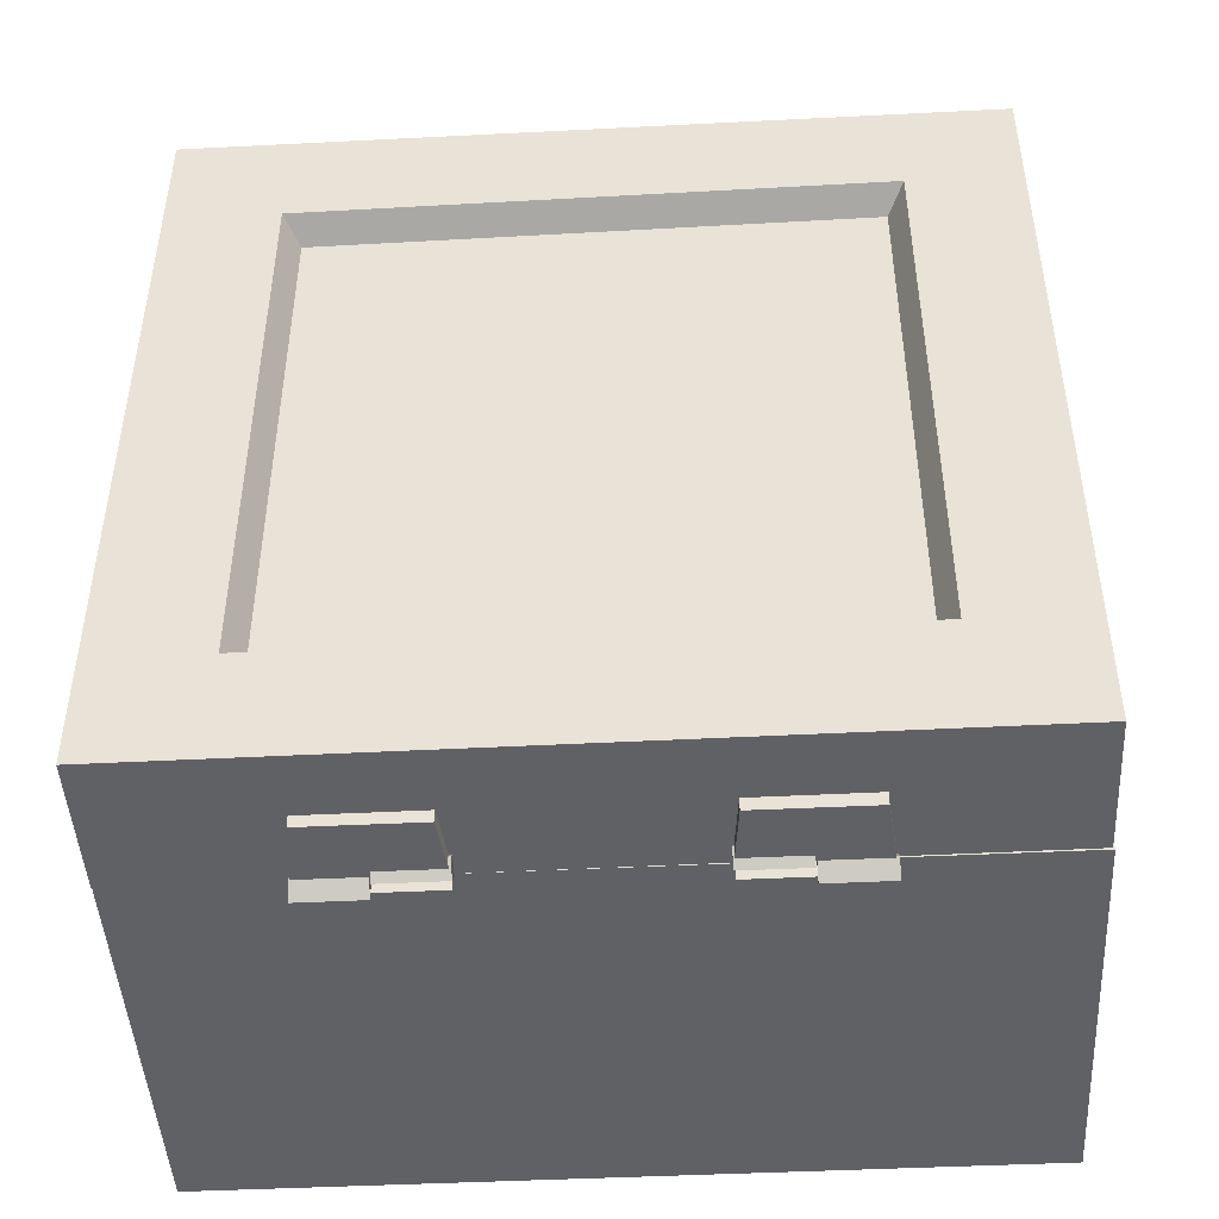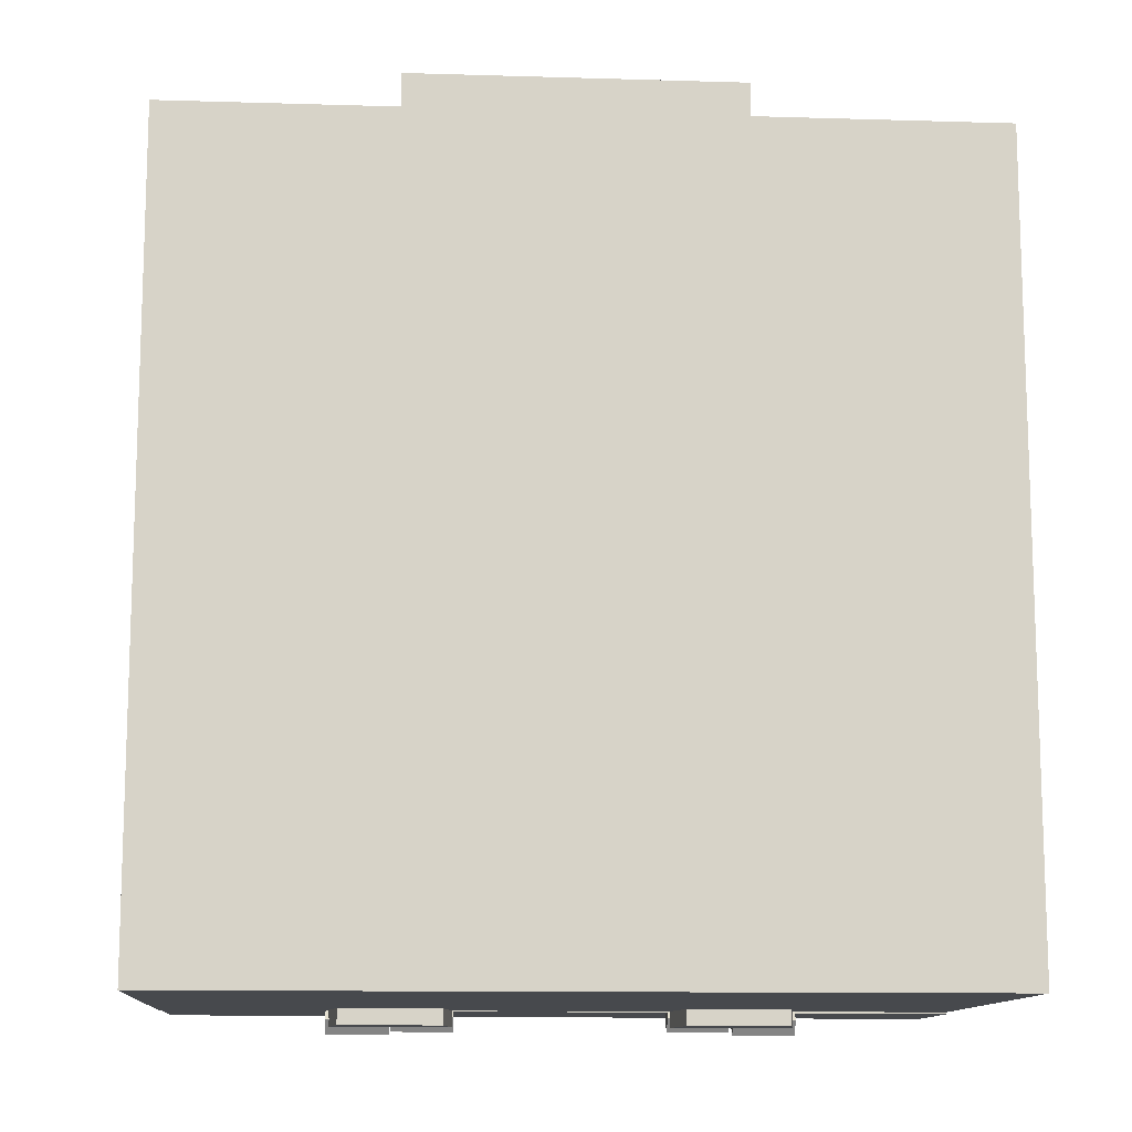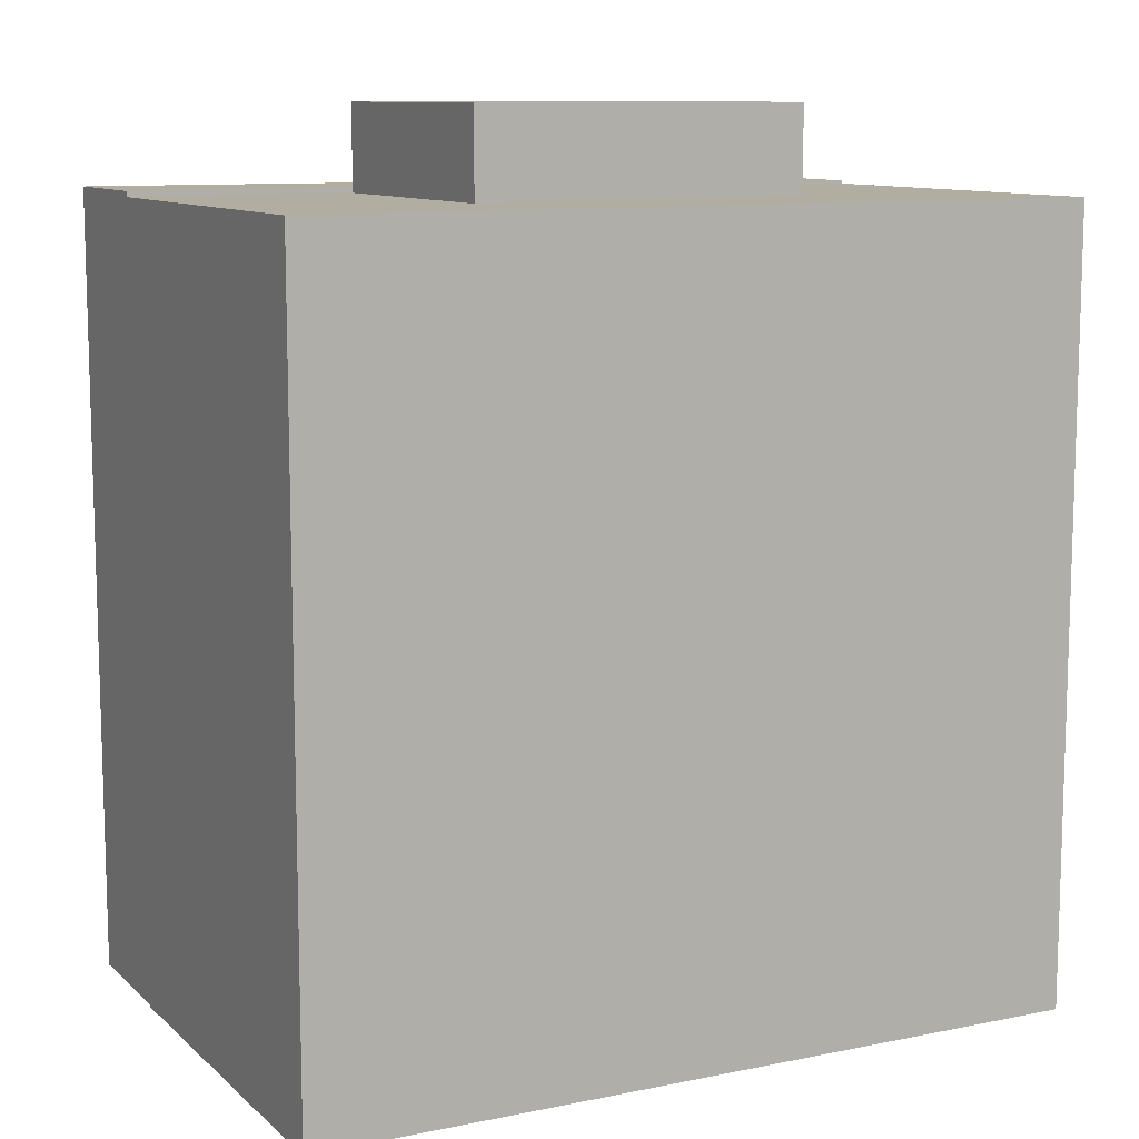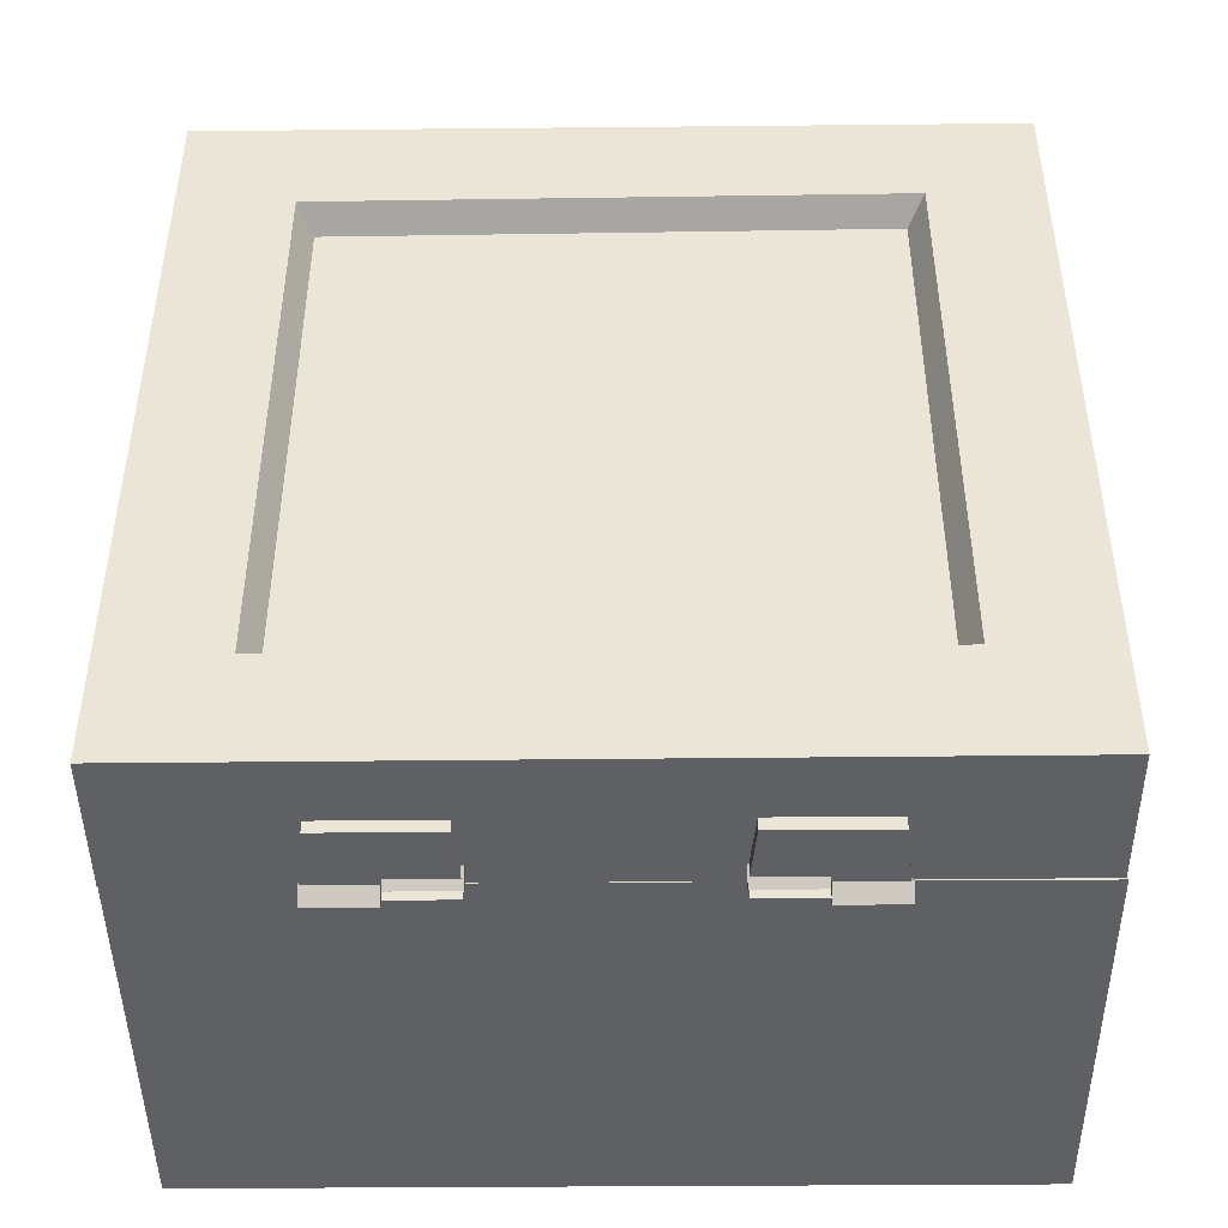
<metadata>
{"format":"obj","ext":"obj","renderer":"f3d","projection":"perspective","resolution":1024,"background":"white","views":[{"elev":-46.2,"azim":-176.8,"up":"+Z"},{"elev":-12.0,"azim":-4.1,"up":"+Z"},{"elev":10.4,"azim":-27.1,"up":"+Z"},{"elev":-45.3,"azim":-179.5,"up":"+Z"}]}
</metadata>
<code>
o model_3409
v -0.1392 0.4255 -0.4831
v -0.2649 0.4255 -0.4831
v -0.2649 0.4255 -0.503
v -0.1392 0.4255 -0.503
v -0.2774 0.4984 -0.503
v -0.2649 0.4255 -0.503
v -0.2649 0.4255 -0.4831
v -0.2774 0.4984 -0.4831
v -0.1267 0.4984 -0.4831
v -0.1392 0.4255 -0.4831
v -0.1392 0.4255 -0.503
v -0.1267 0.4984 -0.503
v -0.1267 0.4984 -0.503
v -0.1392 0.4255 -0.503
v -0.2649 0.4255 -0.503
v -0.2774 0.4984 -0.503
v -0.1267 0.4984 -0.503
v -0.2774 0.4984 -0.503
v -0.2774 0.4984 -0.4831
v -0.1267 0.4984 -0.4831
v 0.1508 0.4255 -0.4831
v 0.1508 0.4255 -0.503
v 0.2765 0.4255 -0.503
v 0.2765 0.4255 -0.4831
v 0.289 0.4984 -0.503
v 0.289 0.4984 -0.4831
v 0.2765 0.4255 -0.4831
v 0.2765 0.4255 -0.503
v 0.1383 0.4984 -0.4831
v 0.1383 0.4984 -0.503
v 0.1508 0.4255 -0.503
v 0.1508 0.4255 -0.4831
v 0.1383 0.4984 -0.503
v 0.289 0.4984 -0.503
v 0.2765 0.4255 -0.503
v 0.1508 0.4255 -0.503
v 0.1383 0.4984 -0.503
v 0.1383 0.4984 -0.4831
v 0.289 0.4984 -0.4831
v 0.289 0.4984 -0.503
v 0.1307 0.4503 0.5828
v 0.205 0.4503 0.5828
v 0.205 0.4959 0.5828
v 0.09584 0.4959 0.5828
v -0.1021 0.4959 0.5828
v 0.09584 0.4959 0.5828
v 0.205 0.4959 0.477
v -0.205 0.4959 0.477
v -0.205 0.1576 0.477
v 0.205 0.1576 0.477
v 0.09549 0.1576 0.5828
v -0.1017 0.1576 0.5828
v 0.205 0.4503 0.5828
v 0.205 0.4959 0.477
v 0.205 0.4959 0.5828
v -0.205 0.2251 0.5828
v -0.205 0.4503 0.5828
v -0.205 0.4959 0.477
v -0.205 0.1576 0.477
v 0.1307 0.2251 0.5828
v 0.205 0.2251 0.5828
v -0.1349 0.4503 0.5828
v -0.06926 0.4503 0.5828
v -0.1021 0.4959 0.5828
v -0.1349 0.2251 0.5828
v -0.06926 0.2251 0.5828
v 0.06094 0.4503 0.5828
v 0.06094 0.2251 0.5828
v -0.1017 0.1576 0.5828
v 0.09549 0.1576 0.5828
v 0.205 0.1576 0.5828
v -0.205 0.4503 0.5828
v -0.205 0.4959 0.5828
v -0.205 0.2251 0.5828
v -0.205 0.1576 0.5828
v -0.205 0.4959 0.5828
v 0.205 0.4959 0.5828
v 0.205 0.1576 0.5828
v -0.205 0.1576 0.5828
v 0.205 0.1576 0.477
v 0.205 0.2251 0.5828
v 0.205 0.1576 0.5828
v -0.205 0.4959 0.5828
v -0.205 0.1576 0.5828
v -0.2005 0.5135 0.4565
v 0.2005 0.5135 0.4565
v 0.2005 0.5135 0.3306
v -0.2005 0.5135 0.3306
v -0.2005 0.5135 0.3306
v 0.2005 0.5135 0.3306
v 0.2057 0.4984 0.3248
v -0.2057 0.4984 0.3248
v -0.2057 0.4984 0.4622
v 0.2057 0.4984 0.4622
v 0.2005 0.5135 0.4565
v -0.2005 0.5135 0.4565
v 0.2005 0.5135 0.4565
v 0.2057 0.4984 0.4622
v 0.2057 0.4984 0.3248
v 0.2005 0.5135 0.3306
v -0.2057 0.4984 0.4622
v -0.2005 0.5135 0.4565
v -0.2005 0.5135 0.3306
v -0.2057 0.4984 0.3248
v -0.2794 0.5134 -0.4944
v -0.203 0.5134 -0.4944
v -0.203 0.4984 -0.5116
v -0.2794 0.4984 -0.5116
v -0.2794 0.4984 -0.5116
v -0.203 0.4984 -0.5116
v -0.203 0.4835 -0.4944
v -0.2794 0.4835 -0.4944
v -0.2794 0.4835 -0.4944
v -0.203 0.4835 -0.4944
v -0.203 0.4984 -0.4771
v -0.2794 0.4984 -0.4771
v -0.2794 0.4984 -0.4771
v -0.203 0.4984 -0.4771
v -0.203 0.5134 -0.4944
v -0.2794 0.5134 -0.4944
v -0.2794 0.5134 -0.4944
v -0.2794 0.4984 -0.5116
v -0.2794 0.4984 -0.4771
v -0.2794 0.4835 -0.4944
v -0.203 0.4984 -0.5116
v -0.203 0.5134 -0.4944
v -0.203 0.4984 -0.4771
v -0.203 0.4835 -0.4944
v 0.291 0.5134 -0.4944
v 0.291 0.4984 -0.5116
v 0.2146 0.4984 -0.5116
v 0.2146 0.5134 -0.4944
v 0.291 0.4984 -0.5116
v 0.291 0.4835 -0.4944
v 0.2146 0.4835 -0.4944
v 0.2146 0.4984 -0.5116
v 0.291 0.4835 -0.4944
v 0.291 0.4984 -0.4771
v 0.2146 0.4984 -0.4771
v 0.2146 0.4835 -0.4944
v 0.291 0.4984 -0.4771
v 0.291 0.5134 -0.4944
v 0.2146 0.5134 -0.4944
v 0.2146 0.4984 -0.4771
v 0.291 0.4835 -0.4944
v 0.291 0.4984 -0.5116
v 0.291 0.4984 -0.4771
v 0.291 0.5134 -0.4944
v 0.2146 0.4984 -0.5116
v 0.2146 0.4835 -0.4944
v 0.2146 0.4984 -0.4771
v 0.2146 0.5134 -0.4944
v -0.4802 0 -0.4831
v 0.4802 0 -0.4831
v 0.4802 0 0.4773
v -0.4802 0 0.4773
v -0.4802 0.4984 0.3098
v -0.4802 0.157 0.4773
v -0.4802 0.4984 0.4773
v 0.4802 0.157 0.4773
v 0.4802 0.4984 0.4773
v -0.4802 0.4984 0.4773
v -0.4802 0.157 0.4773
v 0.4802 0.4984 -0.3261
v 0.4802 0.157 -0.4831
v 0.4802 0.4984 -0.4831
v -0.4802 0.4984 -0.4831
v 0.4802 0.4984 -0.4831
v 0.4802 0.157 -0.4831
v -0.4802 0.157 -0.4831
v 0.3391 0.4984 0.3098
v -0.3371 0.4984 0.3098
v -0.4802 0.4984 0.4773
v 0.4802 0.4984 0.4773
v -0.3371 0.4984 -0.3261
v -0.4802 0.4984 -0.4831
v -0.4802 0.4984 -0.3261
v 0.3391 0.4984 0.3098
v 0.3391 0.1568 0.3098
v -0.3371 0.1568 0.3098
v -0.3371 0.4984 0.3098
v -0.3371 0.1568 -0.3261
v 0.3391 0.1568 -0.3261
v 0.3391 0.4984 -0.3261
v -0.3371 0.4984 -0.3261
v -0.3371 0.1568 -0.3261
v -0.3371 0.4984 -0.3261
v -0.3371 0.4984 0.3098
v -0.3371 0.1568 0.3098
v 0.3391 0.4984 -0.3261
v 0.3391 0.1568 -0.3261
v 0.3391 0.1568 0.3098
v 0.3391 0.4984 0.3098
v 0.3391 0.1568 -0.3261
v -0.3371 0.1568 -0.3261
v -0.3371 0.1568 0.3098
v 0.3391 0.1568 0.3098
v -0.4802 0 -0.4831
v -0.4802 0 0.4773
v -0.4802 0.157 0.4773
v -0.4802 0.157 -0.4831
v 0.4802 0.157 0.4773
v -0.4802 0.157 0.4773
v -0.4802 0 0.4773
v 0.4802 0 0.4773
v 0.4802 0 -0.4831
v 0.4802 0.157 -0.4831
v 0.4802 0.157 0.4773
v 0.4802 0 0.4773
v -0.4802 0 -0.4831
v -0.4802 0.157 -0.4831
v 0.4802 0.157 -0.4831
v 0.4802 0 -0.4831
v -0.3371 0.4984 -0.3261
v -0.4802 0.4984 -0.3261
v -0.4802 0.4984 0.3098
v -0.3371 0.4984 0.3098
v 0.4802 0.4984 -0.3261
v 0.3391 0.4984 -0.3261
v 0.3391 0.4984 0.3098
v 0.4802 0.4984 0.3098
v 0.4802 0.4984 -0.4831
v 0.3391 0.4984 -0.3261
v 0.4802 0.4984 -0.3261
v 0.4802 0.4984 0.3098
v -0.4802 0.4984 0.3098
v 0.4802 0.157 0.4773
v 0.4802 0.157 -0.4831
v 0.4802 0.4984 0.3098
v 0.4802 0.4984 0.4773
v -0.4802 0.157 -0.4831
v -0.4802 0.4984 -0.3261
v -0.4802 0.4984 -0.4831
v 0.04932 0.493 0.3991
v 0.04932 0.493 0.4231
v 0.04932 0.4409 0.4231
v 0.04932 0.4409 0.3991
v 0.02457 0.4656 0.4111
v 0.04932 0.4409 0.4231
v 0.04932 0.493 0.4231
v 0.02457 0.493 0.4111
v 0.04932 0.4409 0.3991
v 0.02457 0.4656 0.4111
v 0.02457 0.493 0.4111
v 0.04932 0.493 0.3991
v -0.05003 0.493 0.4231
v -0.05003 0.493 0.3991
v -0.05003 0.4409 0.3991
v -0.05003 0.4409 0.4231
v -0.02529 0.4656 0.4111
v -0.05003 0.4409 0.3991
v -0.05003 0.493 0.3991
v -0.02529 0.493 0.4111
v -0.05003 0.4409 0.4231
v -0.02529 0.4656 0.4111
v -0.02529 0.493 0.4111
v -0.05003 0.493 0.4231
v -0.05003 0.4409 0.4231
v -0.05003 0.4409 0.3991
v 0.04932 0.4409 0.3991
v 0.04932 0.4409 0.4231
v 0.02457 0.4656 0.4111
v 0.04932 0.4409 0.3991
v -0.05003 0.4409 0.3991
v -0.02529 0.4656 0.4111
v 0.04932 0.4409 0.4231
v 0.02457 0.4656 0.4111
v -0.02529 0.4656 0.4111
v -0.05003 0.4409 0.4231
v -0.1471 0.493 0.356
v 0.1471 0.493 0.356
v 0.1471 0.493 0.4657
v -0.1471 0.493 0.4657
v -0.1471 0.493 0.4657
v 0.1471 0.493 0.4657
v 0.1471 0.5155 0.4657
v -0.1471 0.5155 0.4657
v -0.1471 0.5155 0.356
v 0.1471 0.5155 0.356
v 0.1471 0.493 0.356
v -0.1471 0.493 0.356
v 0.1471 0.493 0.356
v 0.1471 0.5155 0.356
v 0.1471 0.5155 0.4657
v 0.1471 0.493 0.4657
v -0.1471 0.5155 0.356
v -0.1471 0.493 0.356
v -0.1471 0.493 0.4657
v -0.1471 0.5155 0.4657
v -0.2686 0.5898 -0.4794
v -0.1327 0.5898 -0.4794
v -0.1327 0.5898 -0.4993
v -0.2686 0.5898 -0.4993
v -0.1253 0.5168 -0.4993
v -0.1327 0.5898 -0.4993
v -0.1327 0.5898 -0.4794
v -0.1253 0.5168 -0.4794
v -0.276 0.5168 -0.4794
v -0.2686 0.5898 -0.4794
v -0.2686 0.5898 -0.4993
v -0.276 0.5168 -0.4993
v -0.276 0.5168 -0.4993
v -0.2686 0.5898 -0.4993
v -0.1327 0.5898 -0.4993
v -0.1253 0.5168 -0.4993
v -0.276 0.5168 -0.4993
v -0.1253 0.5168 -0.4993
v -0.1253 0.5168 -0.4794
v -0.276 0.5168 -0.4794
v 0.2816 0.5898 -0.4794
v 0.2816 0.5898 -0.4993
v 0.1458 0.5898 -0.4993
v 0.1458 0.5898 -0.4794
v 0.1383 0.5168 -0.4993
v 0.1383 0.5168 -0.4794
v 0.1458 0.5898 -0.4794
v 0.1458 0.5898 -0.4993
v 0.289 0.5168 -0.4794
v 0.289 0.5168 -0.4993
v 0.2816 0.5898 -0.4993
v 0.2816 0.5898 -0.4794
v 0.289 0.5168 -0.4993
v 0.1383 0.5168 -0.4993
v 0.1458 0.5898 -0.4993
v 0.2816 0.5898 -0.4993
v 0.289 0.5168 -0.4993
v 0.289 0.5168 -0.4794
v 0.1383 0.5168 -0.4794
v 0.1383 0.5168 -0.4993
v -0.478 0.5005 0.4837
v -0.478 0.5005 -0.4828
v 0.4802 0.5001 -0.4854
v 0.4802 0.5001 0.481
v 0.4802 0.6698 0.481
v 0.4802 0.5001 0.481
v 0.4802 0.5001 -0.4854
v 0.4802 0.6698 -0.4854
v 0.4802 0.6698 -0.4854
v 0.4802 0.5001 -0.4854
v -0.478 0.5005 -0.4828
v -0.478 0.6702 -0.4828
v -0.478 0.6702 -0.4828
v -0.478 0.5005 -0.4828
v -0.478 0.5005 0.4837
v -0.478 0.6702 0.4837
v -0.478 0.6702 0.4837
v -0.478 0.5005 0.4837
v 0.4802 0.5001 0.481
v 0.4802 0.6698 0.481
v 0.3465 0.6698 -0.3501
v 0.4802 0.6698 -0.4854
v -0.3443 0.6734 -0.3475
v -0.478 0.6702 -0.4828
v -0.478 0.6702 0.4837
v 0.4802 0.6698 0.481
v -0.3443 0.6734 0.3484
v 0.3465 0.6698 0.3457
v 0.3276 0.6361 0.3266
v 0.3276 0.6361 -0.331
v -0.3254 0.6398 0.3292
v -0.3254 0.6398 -0.3283
v 0.3465 0.6698 0.3457
v 0.3465 0.6698 -0.3501
v 0.3276 0.6361 0.3266
v 0.3276 0.6361 -0.331
v 0.3465 0.6698 -0.3501
v -0.3443 0.6734 -0.3475
v 0.3276 0.6361 -0.331
v -0.3254 0.6398 -0.3283
v -0.3443 0.6734 -0.3475
v -0.3443 0.6734 0.3484
v -0.3254 0.6398 -0.3283
v -0.3254 0.6398 0.3292
v -0.3443 0.6734 0.3484
v 0.3465 0.6698 0.3457
v -0.3254 0.6398 0.3292
v 0.3276 0.6361 0.3266
v -0.201 0.5318 -0.4907
v -0.1246 0.5318 -0.4907
v -0.1246 0.5168 -0.5079
v -0.201 0.5168 -0.5079
v -0.201 0.5168 -0.5079
v -0.1246 0.5168 -0.5079
v -0.1246 0.5019 -0.4907
v -0.201 0.5019 -0.4907
v -0.201 0.5019 -0.4907
v -0.1246 0.5019 -0.4907
v -0.1246 0.5168 -0.4734
v -0.201 0.5168 -0.4734
v -0.201 0.5168 -0.4734
v -0.1246 0.5168 -0.4734
v -0.1246 0.5318 -0.4907
v -0.201 0.5318 -0.4907
v -0.201 0.5318 -0.4907
v -0.201 0.5168 -0.5079
v -0.201 0.5168 -0.4734
v -0.201 0.5019 -0.4907
v -0.1246 0.5168 -0.5079
v -0.1246 0.5318 -0.4907
v -0.1246 0.5168 -0.4734
v -0.1246 0.5019 -0.4907
v 0.2126 0.5318 -0.4907
v 0.2126 0.5168 -0.5079
v 0.1362 0.5168 -0.5079
v 0.1362 0.5318 -0.4907
v 0.2126 0.5168 -0.5079
v 0.2126 0.5019 -0.4907
v 0.1362 0.5019 -0.4907
v 0.1362 0.5168 -0.5079
v 0.2126 0.5019 -0.4907
v 0.2126 0.5168 -0.4734
v 0.1362 0.5168 -0.4734
v 0.1362 0.5019 -0.4907
v 0.2126 0.5168 -0.4734
v 0.2126 0.5318 -0.4907
v 0.1362 0.5318 -0.4907
v 0.1362 0.5168 -0.4734
v 0.2126 0.5019 -0.4907
v 0.2126 0.5168 -0.5079
v 0.2126 0.5168 -0.4734
v 0.2126 0.5318 -0.4907
v 0.1362 0.5168 -0.5079
v 0.1362 0.5019 -0.4907
v 0.1362 0.5168 -0.4734
v 0.1362 0.5318 -0.4907
g surface_000
f 17 19 20
f 17 18 19
f 13 15 16
f 13 14 15
f 9 11 12
f 9 10 11
f 5 7 8
f 5 6 7
f 1 3 4
f 1 2 3
f 37 39 40
f 37 38 39
f 33 35 36
f 33 34 35
f 29 31 32
f 29 30 31
f 25 27 28
f 25 26 27
f 21 23 24
f 21 22 23
f 56 59 84
f 56 58 59
f 56 57 58
f 58 57 83
f 80 81 82
f 80 53 81
f 80 54 53
f 53 54 55
f 49 52 79
f 49 51 52
f 49 50 51
f 51 50 78
f 47 46 77
f 45 46 47
f 45 47 48
f 45 48 76
f 72 64 73
f 72 62 64
f 62 63 64
f 63 44 64
f 63 67 44
f 67 41 44
f 41 43 44
f 41 42 43
f 74 62 72
f 74 65 62
f 62 65 66
f 62 66 63
f 66 67 63
f 66 68 67
f 60 67 68
f 60 41 67
f 42 41 60
f 42 60 61
f 71 61 60
f 71 60 70
f 65 74 75
f 65 75 69
f 69 66 65
f 70 66 69
f 70 68 66
f 60 68 70
f 101 103 104
f 101 102 103
f 97 99 100
f 97 98 99
f 93 95 96
f 93 94 95
f 89 91 92
f 89 90 91
f 85 87 88
f 85 86 87
f 125 127 128
f 125 126 127
f 124 123 122
f 121 122 123
f 117 119 120
f 117 118 119
f 113 115 116
f 113 114 115
f 109 111 112
f 109 110 111
f 105 107 108
f 105 106 107
f 149 151 152
f 149 150 151
f 148 147 146
f 145 146 147
f 141 143 144
f 141 142 143
f 137 139 140
f 137 138 139
f 133 135 136
f 133 134 135
f 129 131 132
f 129 130 131
f 164 165 166
f 231 232 233
f 231 157 232
f 231 158 157
f 157 158 159
f 227 229 230
f 227 164 229
f 227 228 164
f 173 172 226
f 171 172 173
f 171 173 174
f 171 174 225
f 222 223 224
f 175 223 222
f 175 222 176
f 175 176 177
f 218 220 221
f 218 219 220
f 214 216 217
f 214 215 216
f 210 212 213
f 210 211 212
f 206 208 209
f 206 207 208
f 202 204 205
f 202 203 204
f 198 200 201
f 198 199 200
f 194 196 197
f 194 195 196
f 190 192 193
f 190 191 192
f 186 188 189
f 186 187 188
f 182 184 185
f 182 183 184
f 178 180 181
f 178 179 180
f 167 169 170
f 167 168 169
f 160 162 163
f 160 161 162
f 153 155 156
f 153 154 155
f 242 244 245
f 242 243 244
f 238 240 241
f 238 239 240
f 234 236 237
f 234 235 236
f 254 256 257
f 254 255 256
f 250 252 253
f 250 251 252
f 246 248 249
f 246 247 248
f 266 268 269
f 266 267 268
f 262 264 265
f 262 263 264
f 258 260 261
f 258 259 260
f 286 288 289
f 286 287 288
f 282 284 285
f 282 283 284
f 278 280 281
f 278 279 280
f 274 276 277
f 274 275 276
f 270 272 273
f 270 271 272
f 306 308 309
f 306 307 308
f 302 304 305
f 302 303 304
f 298 300 301
f 298 299 300
f 294 296 297
f 294 295 296
f 290 292 293
f 290 291 292
f 326 328 329
f 326 327 328
f 322 324 325
f 322 323 324
f 318 320 321
f 318 319 320
f 314 316 317
f 314 315 316
f 310 312 313
f 310 311 312
f 376 375 377
f 374 375 376
f 372 371 373
f 370 371 372
f 368 367 369
f 366 367 368
f 364 363 365
f 362 363 364
f 360 359 361
f 358 359 360
f 346 348 349
f 346 347 348
f 342 344 345
f 342 343 344
f 338 340 341
f 338 339 340
f 334 336 337
f 334 335 336
f 330 332 333
f 330 331 332
f 357 351 350
f 355 351 357
f 356 355 357
f 354 355 356
f 356 352 354
f 354 352 353
f 352 351 353
f 350 351 352
f 398 400 401
f 398 399 400
f 397 396 395
f 394 395 396
f 390 392 393
f 390 391 392
f 386 388 389
f 386 387 388
f 382 384 385
f 382 383 384
f 378 380 381
f 378 379 380
f 422 424 425
f 422 423 424
f 421 420 419
f 418 419 420
f 414 416 417
f 414 415 416
f 410 412 413
f 410 411 412
f 406 408 409
f 406 407 408
f 402 404 405
f 402 403 404

</code>
